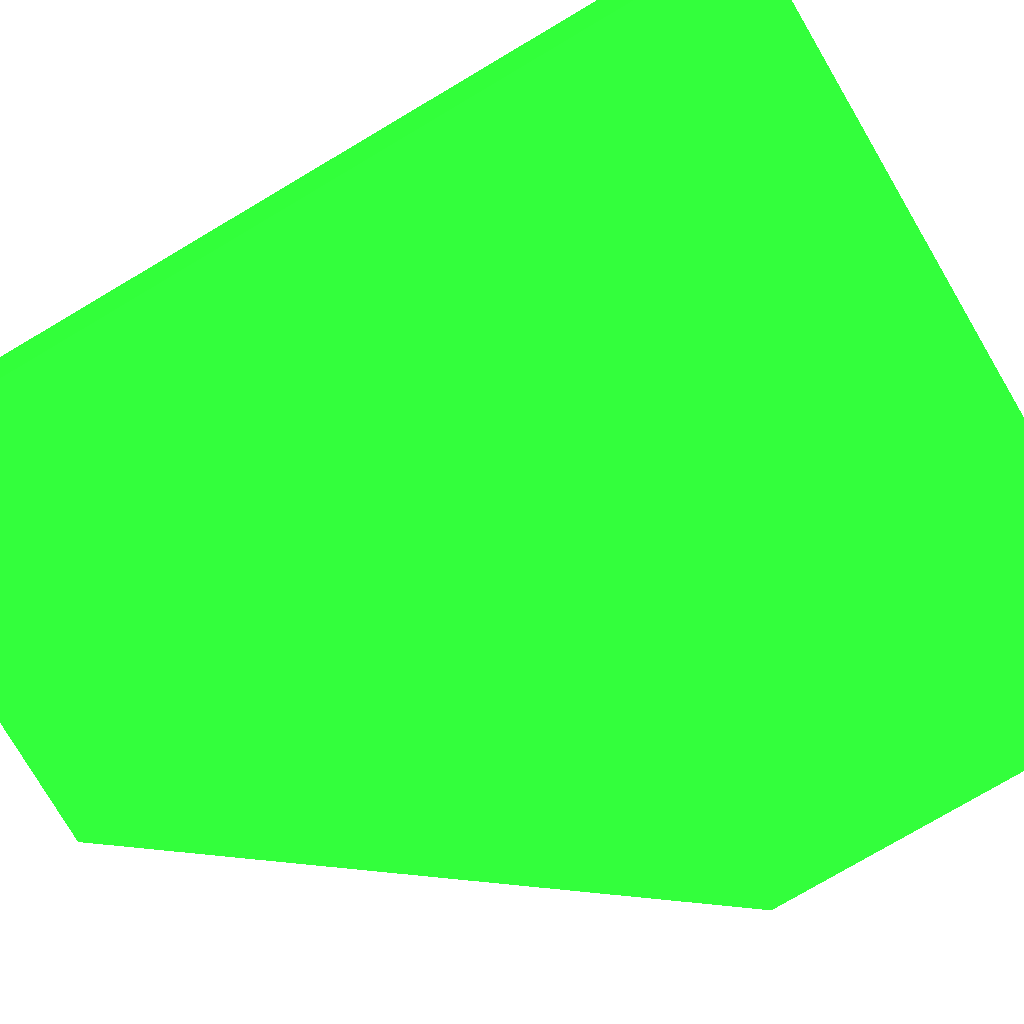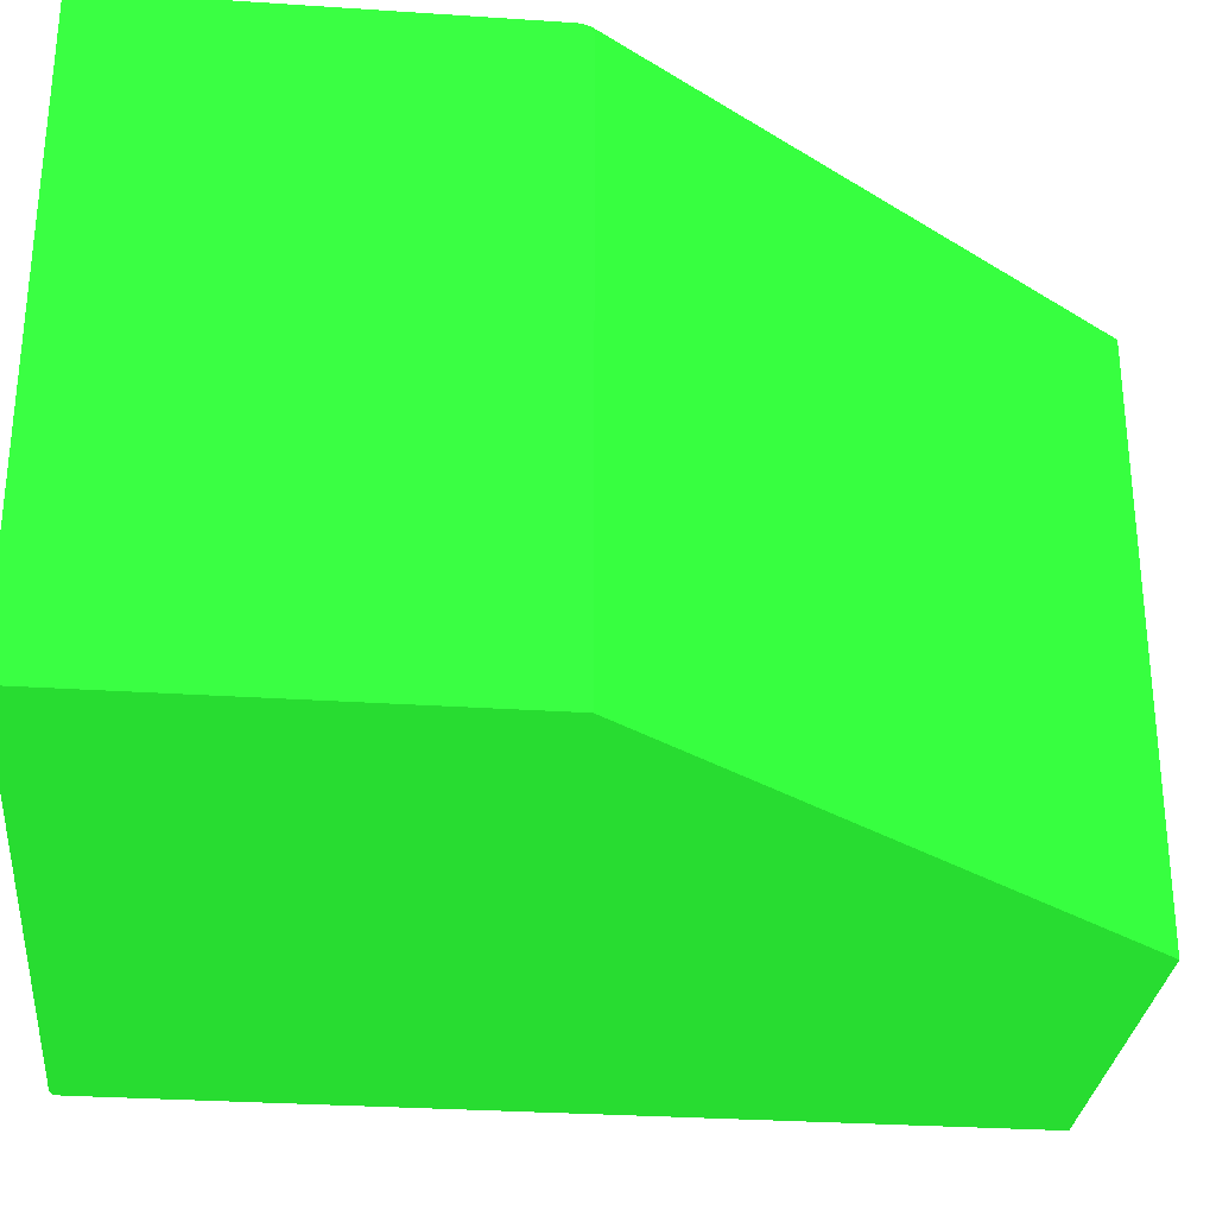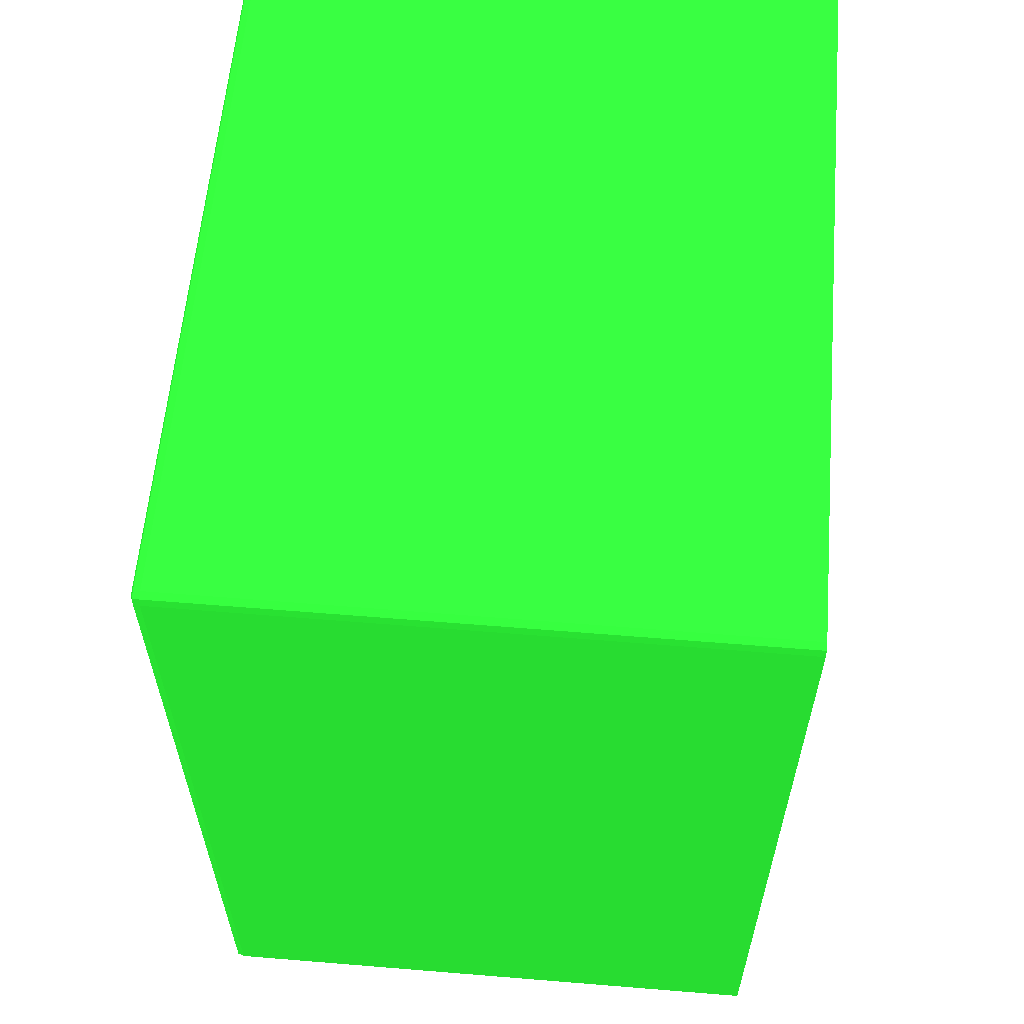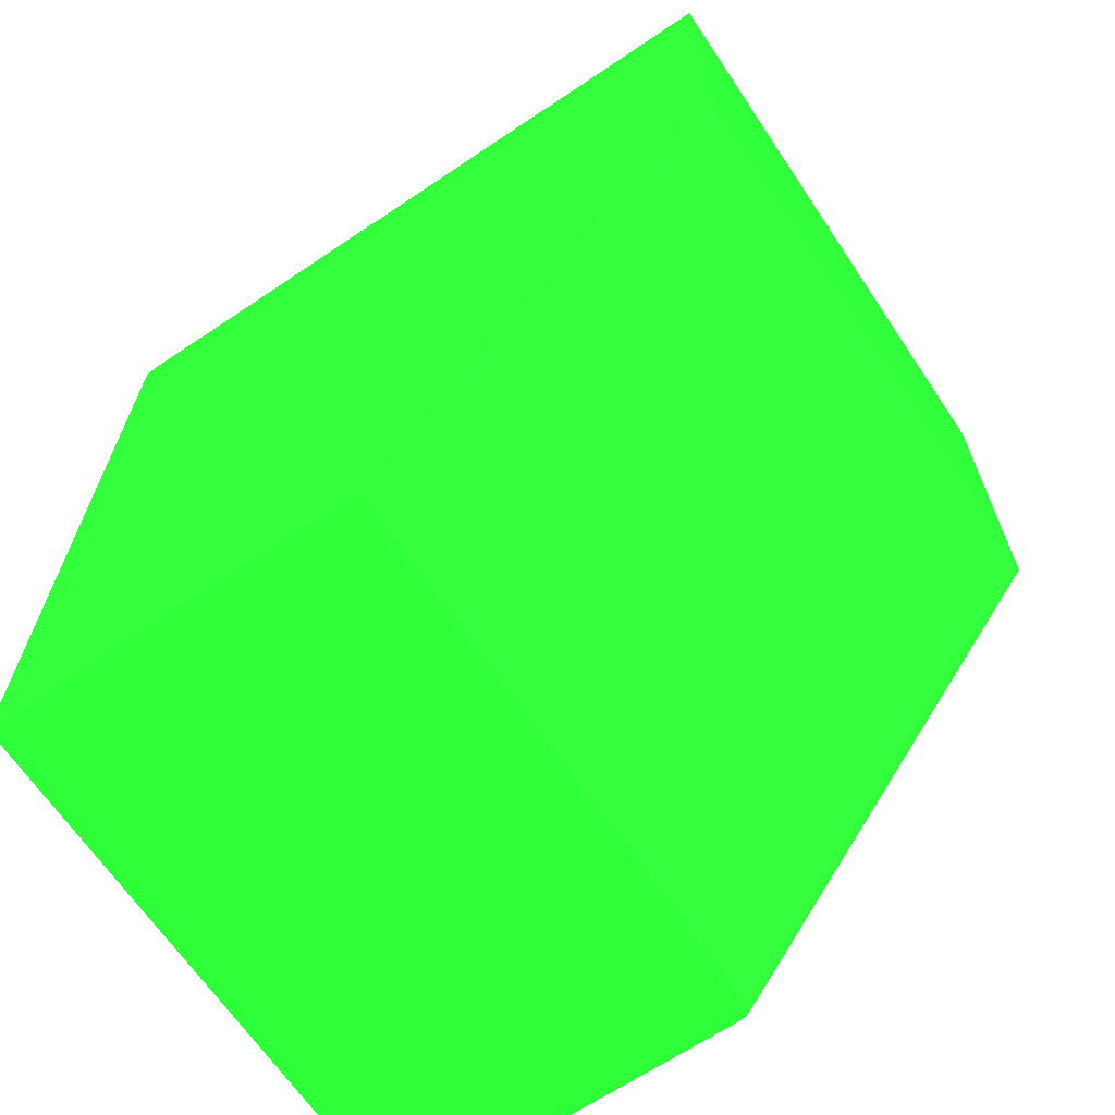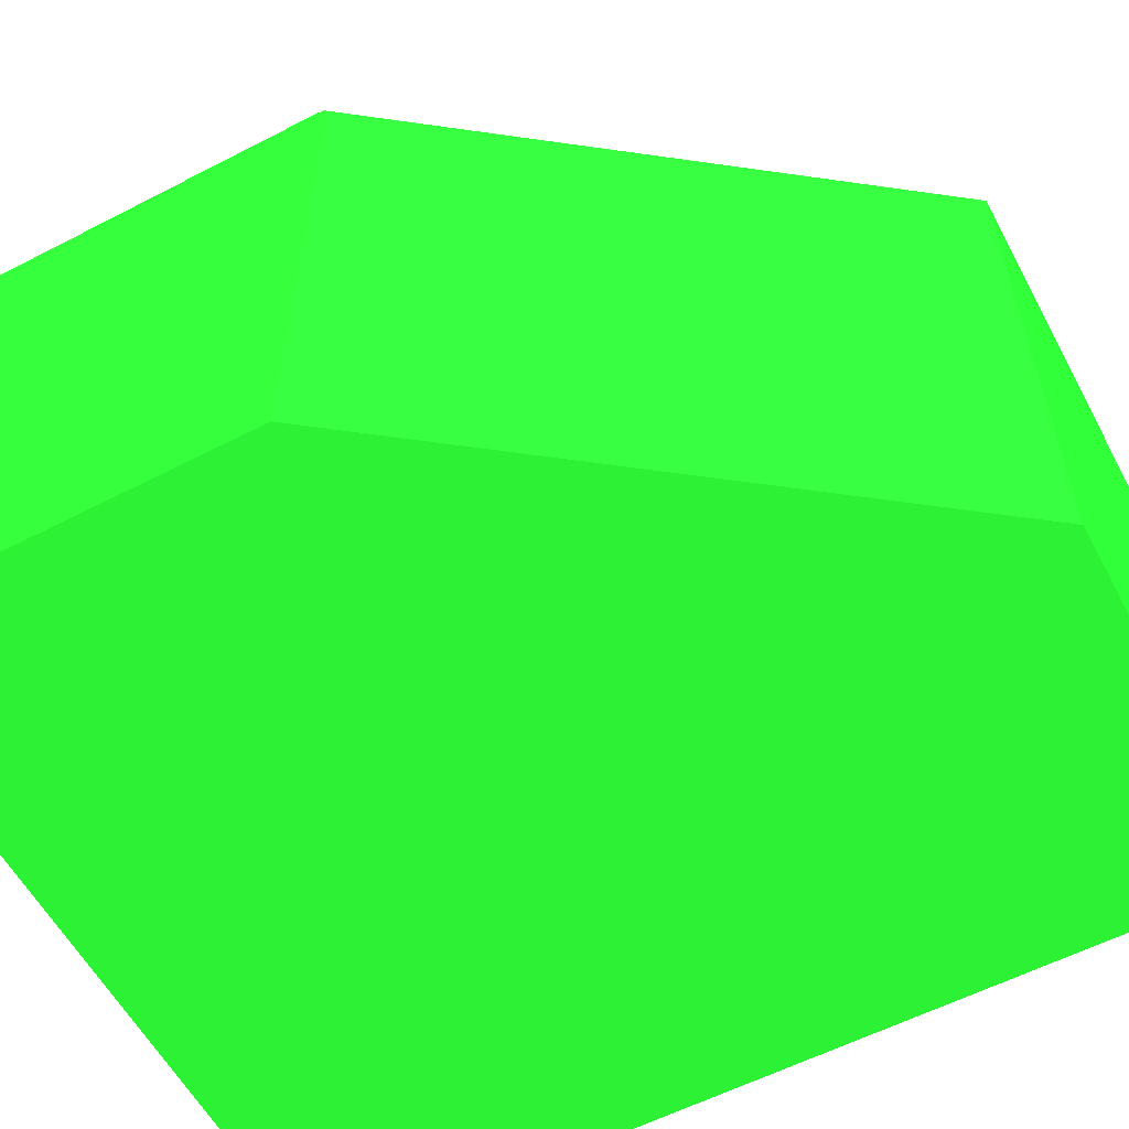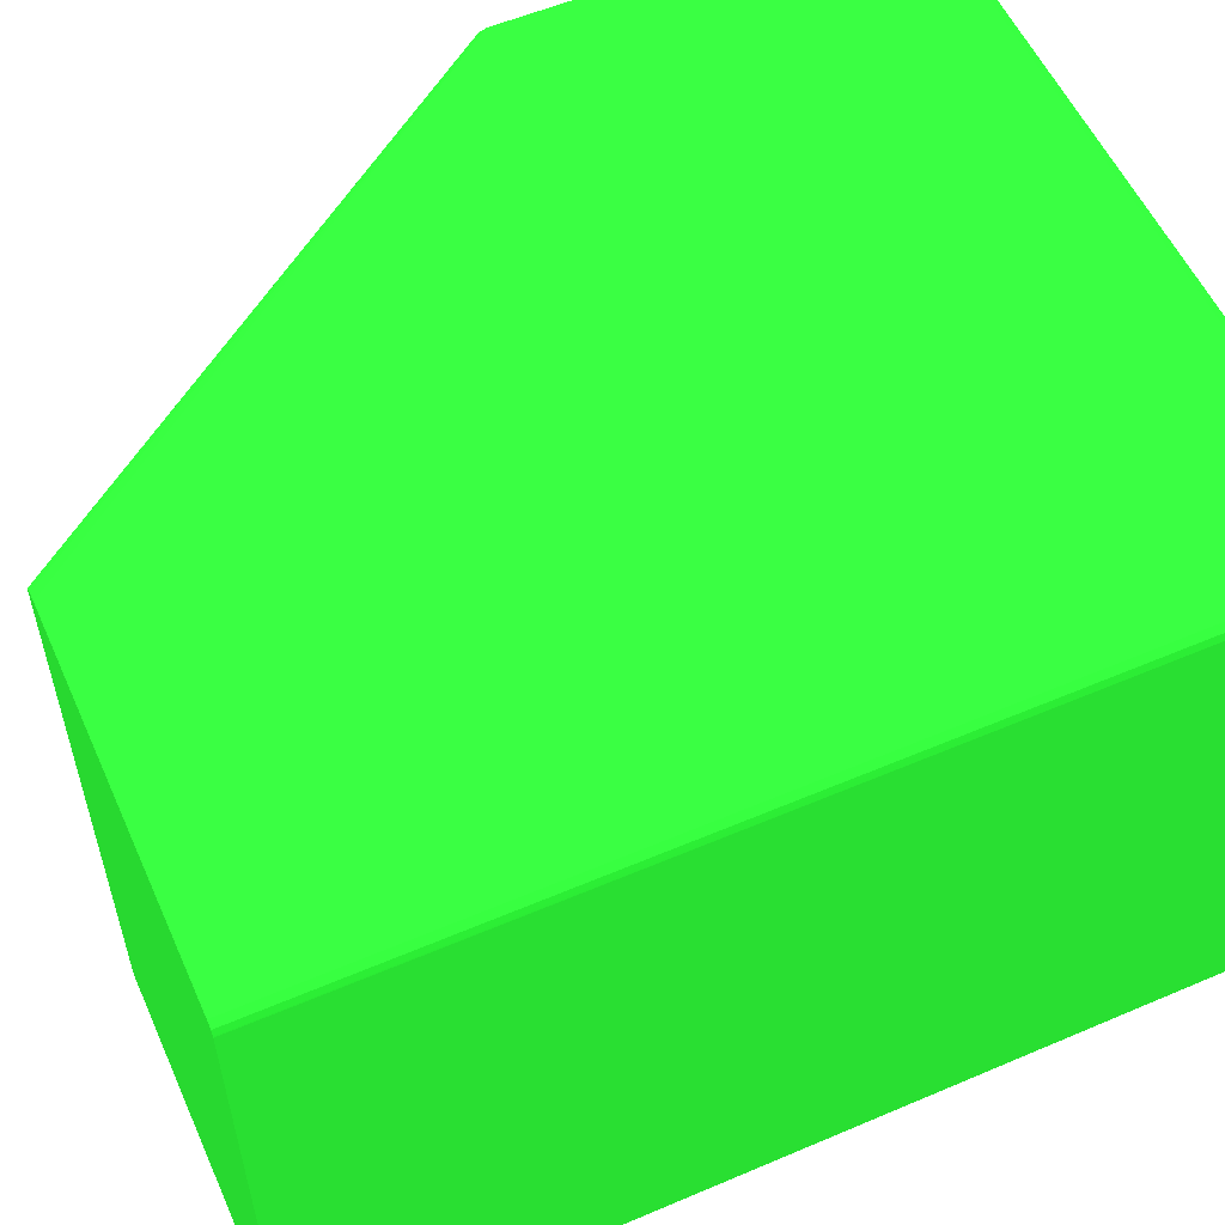
<metadata>
{"format":"obj","ext":"obj","renderer":"f3d","projection":"perspective","resolution":1024,"background":"white","views":[{"elev":-78.2,"azim":-59.5,"up":"+Y"},{"elev":-29.9,"azim":84.4,"up":"+Y"},{"elev":59.8,"azim":-85.2,"up":"+Z"},{"elev":-66.4,"azim":33.9,"up":"+Z"},{"elev":-58.3,"azim":118.1,"up":"+Y"},{"elev":56.0,"azim":-114.1,"up":"+Y"}]}
</metadata>
<code>
v -0.006255 0.03781 0.03821 0.1176 0.6392 0.1412
v -0.006255 0.0128 0.03821 0.1176 0.6392 0.1412
v -0.006255 0.0381 0.0381 0.1176 0.6392 0.1412
v -0.03781 0.03781 0.03821 0.1176 0.6392 0.1412
v -0.03781 0.0128 0.03821 0.1176 0.6392 0.1412
v -0.006255 0.0128 0.02102 0.1176 0.6392 0.1412
v -0.006255 0.03811 0.03809 0.1176 0.6392 0.1412
v -0.03781 0.0381 0.0381 0.1176 0.6392 0.1412
v -0.03807 0.03807 0.03807 0.1176 0.6392 0.1412
v -0.0381 0.03781 0.0381 0.1176 0.6392 0.1412
v -0.0381 0.0128 0.0381 0.1176 0.6392 0.1412
v -0.006255 0.03743 0.02102 0.1176 0.6392 0.1412
v -0.02187 0.0128 -0.0001353 0.1176 0.6392 0.1412
v -0.006255 0.03821 0.03781 0.1176 0.6392 0.1412
v -0.03781 0.03821 0.03781 0.1176 0.6392 0.1412
v -0.0381 0.0381 0.03781 0.1176 0.6392 0.1412
v -0.03821 0.03781 0.03781 0.1176 0.6392 0.1412
v -0.03819 0.0128 0.03786 0.1176 0.6392 0.1412
v -0.006255 0.03781 0.02103 0.1176 0.6392 0.1412
v -0.02187 0.03743 -0.0001353 0.1176 0.6392 0.1412
v -0.03821 0.0128 -0.0001353 0.1176 0.6392 0.1412
v -0.006255 0.03821 0.02183 0.1176 0.6392 0.1412
v -0.03781 0.03821 -0.0001353 0.1176 0.6392 0.1412
v -0.0381 0.0381 -0.0001353 0.1176 0.6392 0.1412
v -0.03819 0.03785 -0.0001353 0.1176 0.6392 0.1412
v -0.03821 0.0128 0.03781 0.1176 0.6392 0.1412
v -0.03821 0.03781 -0.0001353 0.1176 0.6392 0.1412
v -0.006255 0.0381 0.02116 0.1176 0.6392 0.1412
v -0.02188 0.03776 -0.0001353 0.1176 0.6392 0.1412
v -0.02188 0.03781 -0.0001353 0.1176 0.6392 0.1412
v -0.02195 0.03803 -0.0001353 0.1176 0.6392 0.1412
v -0.006255 0.0382 0.02147 0.1176 0.6392 0.1412
v -0.02261 0.03821 -0.0001353 0.1176 0.6392 0.1412
v -0.006255 0.0382 0.02145 0.1176 0.6392 0.1412
v -0.02197 0.03807 -0.0001353 0.1176 0.6392 0.1412
v -0.02223 0.03817 -0.0001353 0.1176 0.6392 0.1412
v -0.02228 0.03818 -0.0001353 0.1176 0.6392 0.1412
f 1 2 6
f 1 6 12
f 1 12 19
f 1 19 28
f 1 28 34
f 1 34 32
f 1 32 22
f 1 22 14
f 1 14 7
f 1 7 3
f 1 3 8
f 1 8 4
f 1 4 5
f 1 5 2
f 2 5 11
f 2 11 18
f 2 18 26
f 2 26 21
f 2 21 13
f 2 13 6
f 3 7 8
f 4 8 9
f 4 9 10
f 4 10 11
f 4 11 5
f 6 13 20
f 6 20 12
f 7 14 15
f 7 15 8
f 8 15 9
f 9 15 16
f 9 16 17
f 9 17 10
f 10 17 18
f 10 18 11
f 12 20 19
f 13 21 27
f 13 27 25
f 13 25 24
f 13 24 23
f 13 23 33
f 13 33 37
f 13 37 36
f 13 36 35
f 13 35 31
f 13 31 30
f 13 30 29
f 13 29 20
f 14 22 33
f 14 33 23
f 14 23 15
f 15 23 24
f 15 24 16
f 16 24 25
f 16 25 17
f 17 26 18
f 17 25 27
f 17 27 21
f 17 21 26
f 19 20 29
f 19 29 30
f 19 30 31
f 19 31 28
f 22 32 33
f 28 31 35
f 28 35 34
f 32 34 35
f 32 35 36
f 32 36 37
f 32 37 33

</code>
